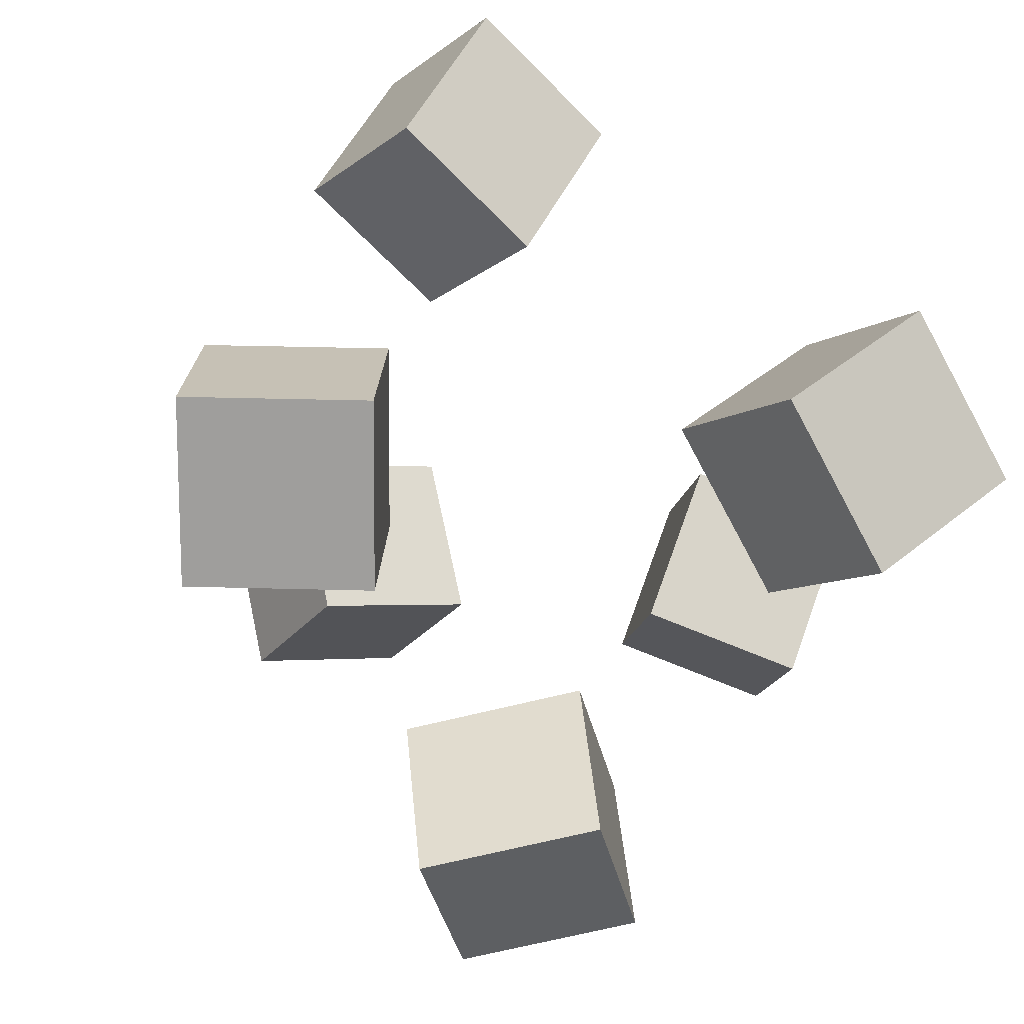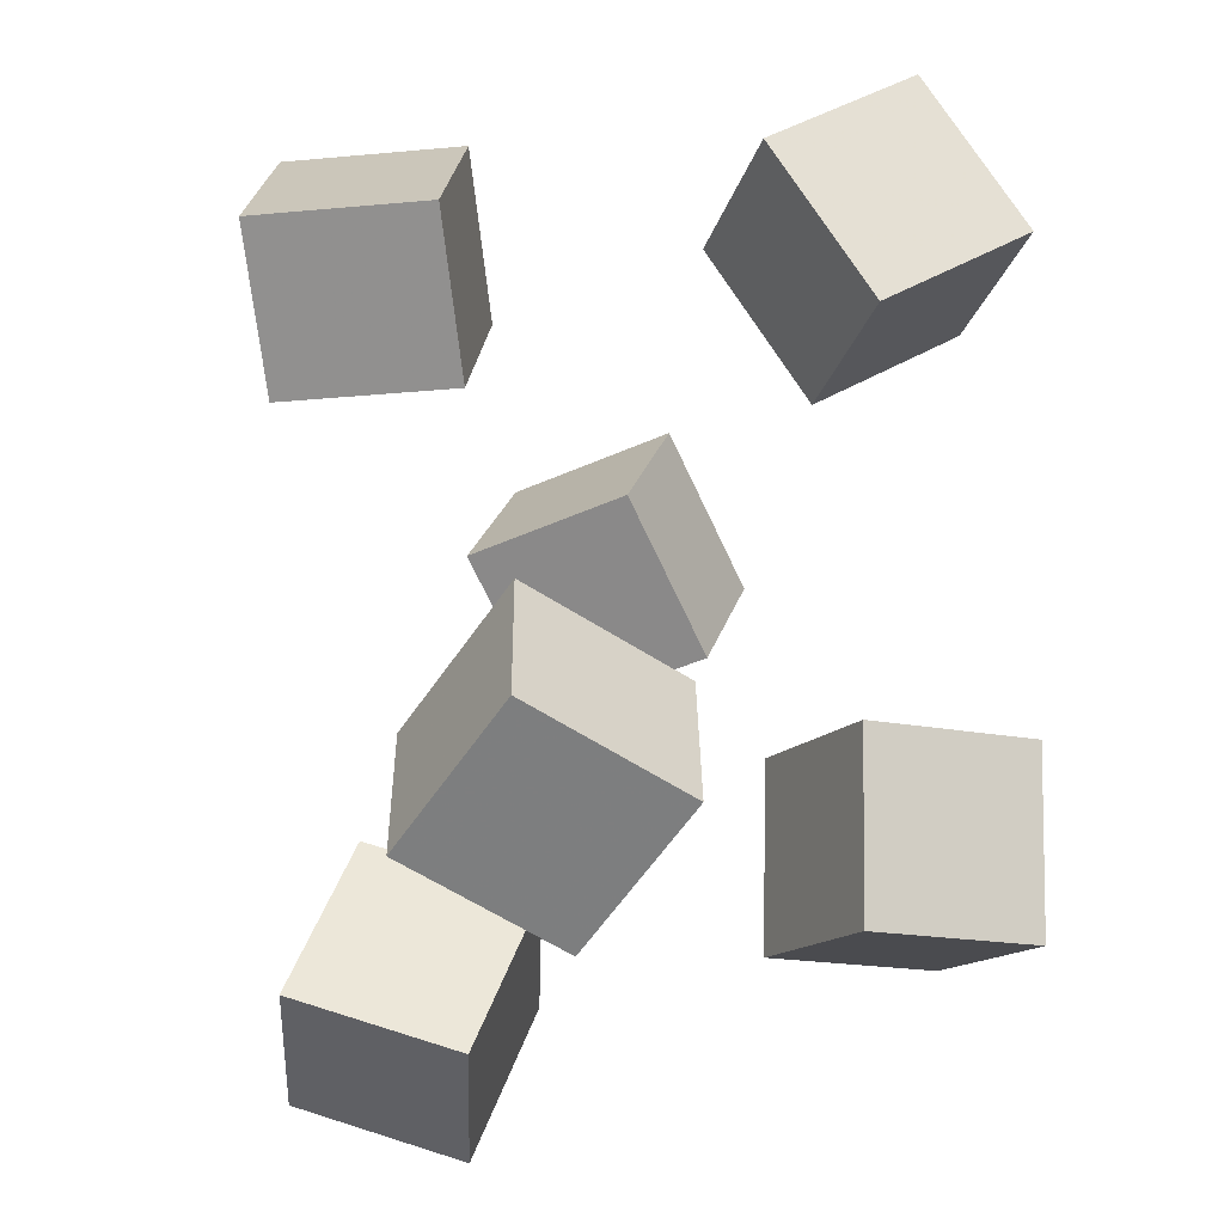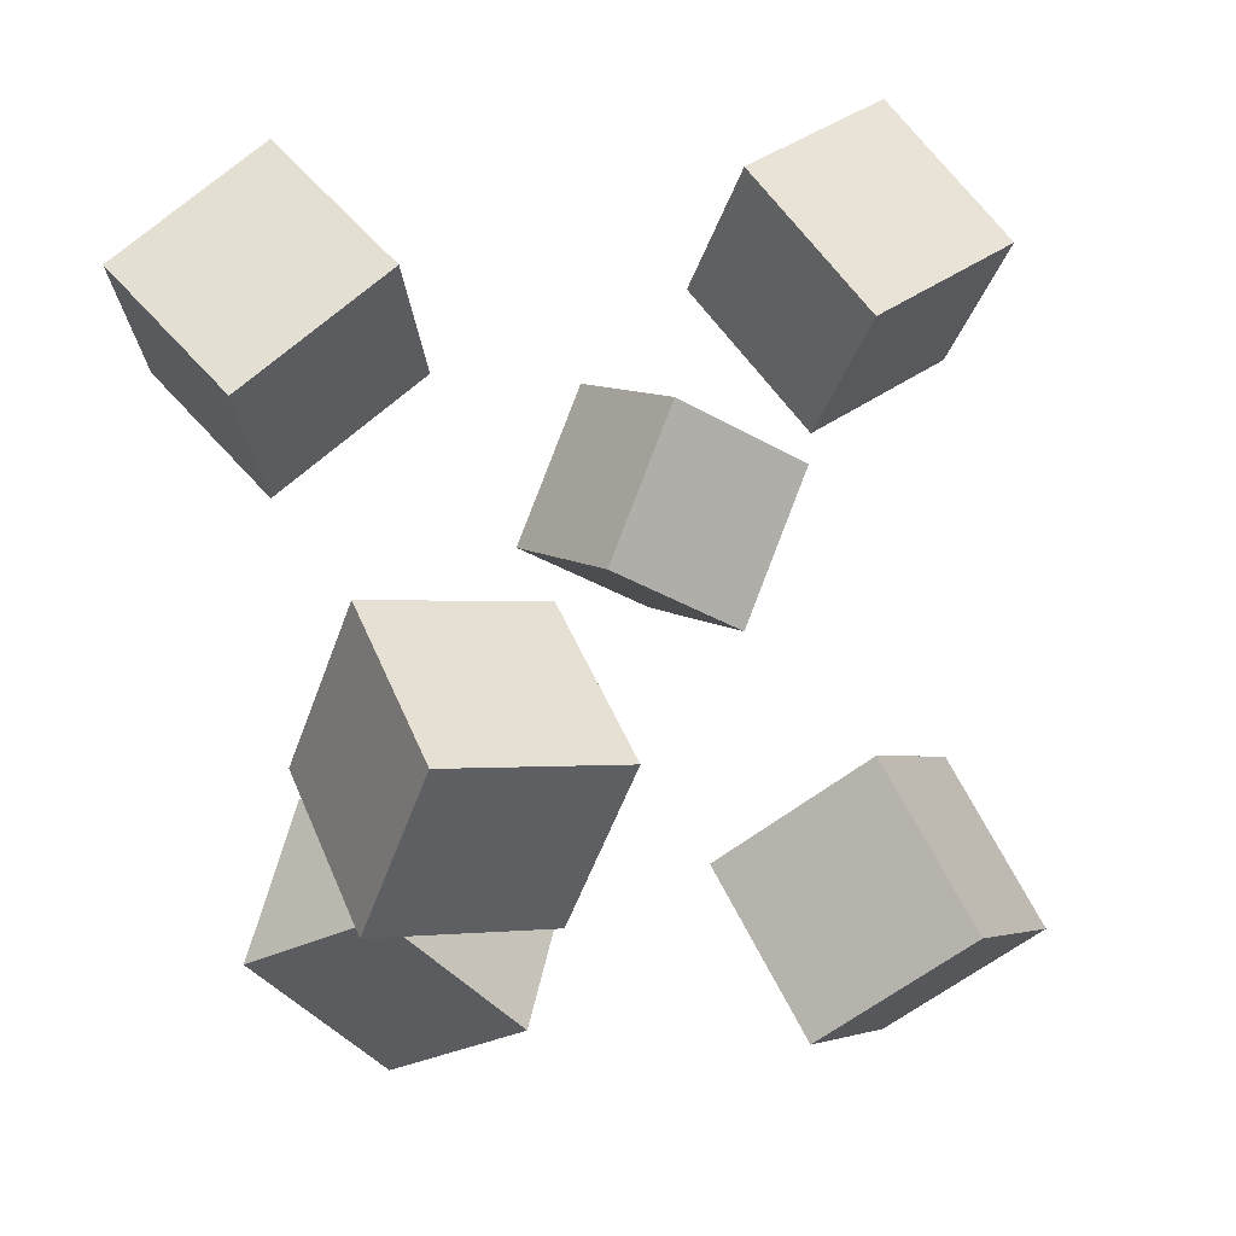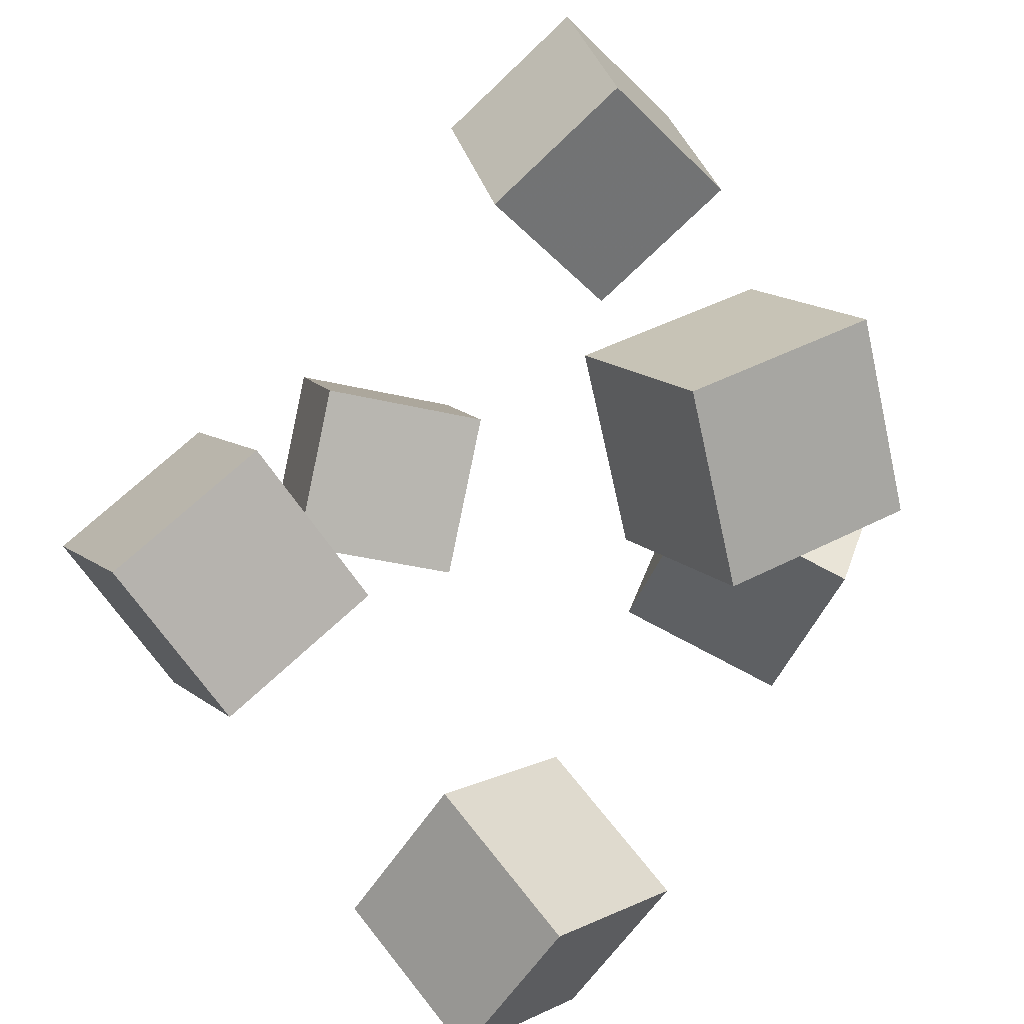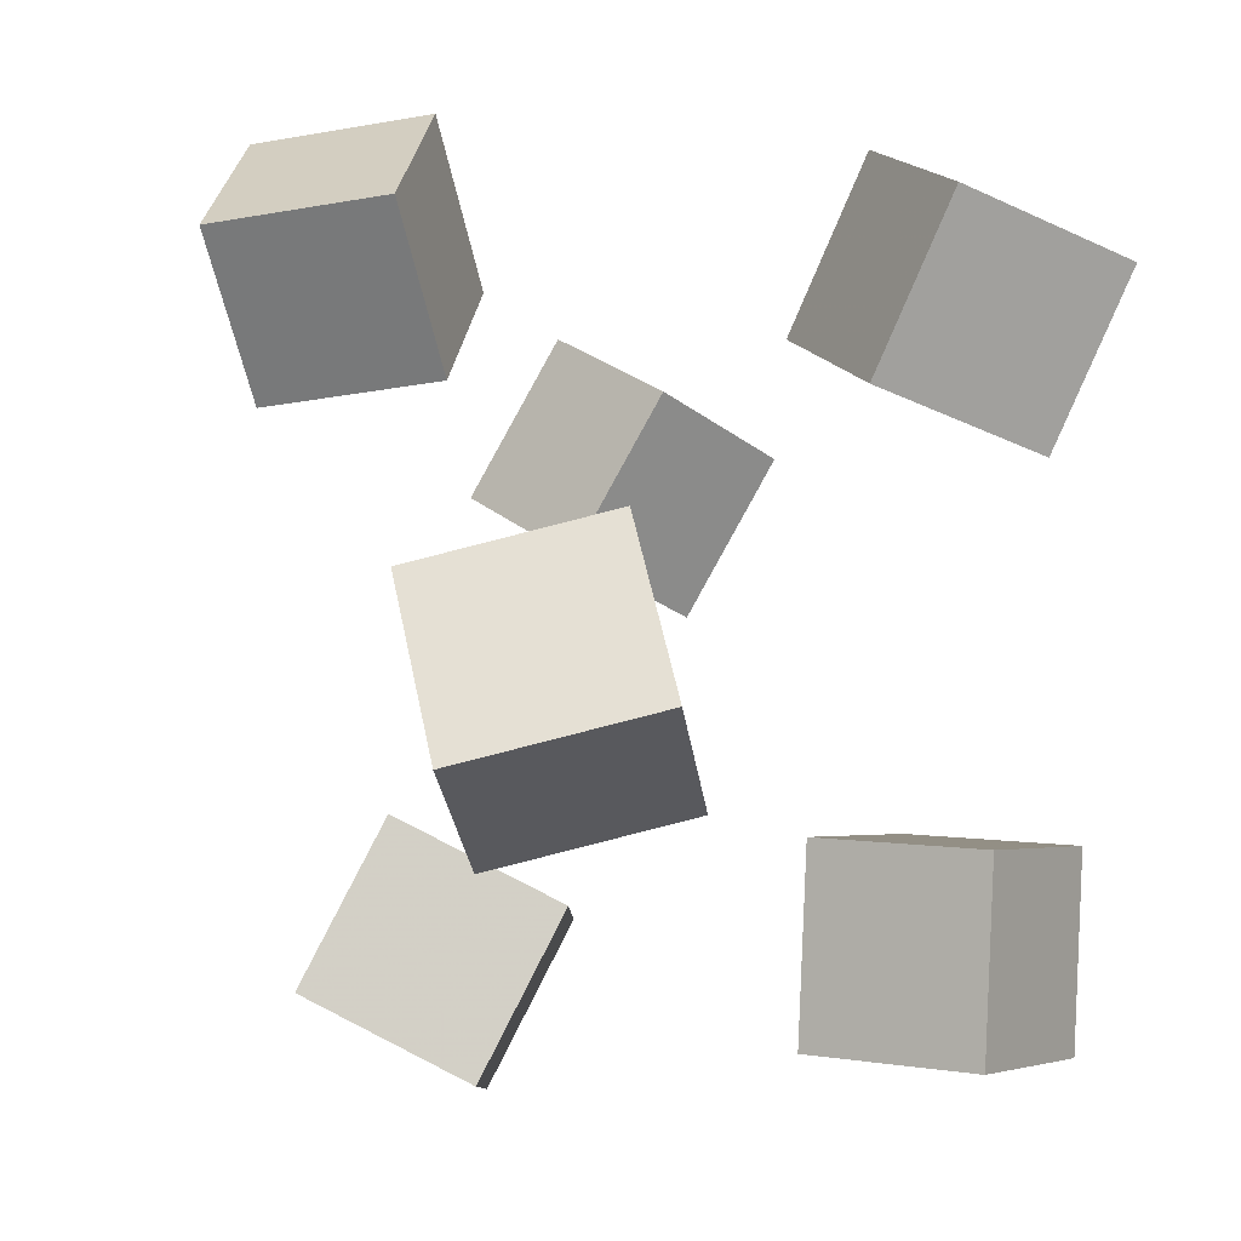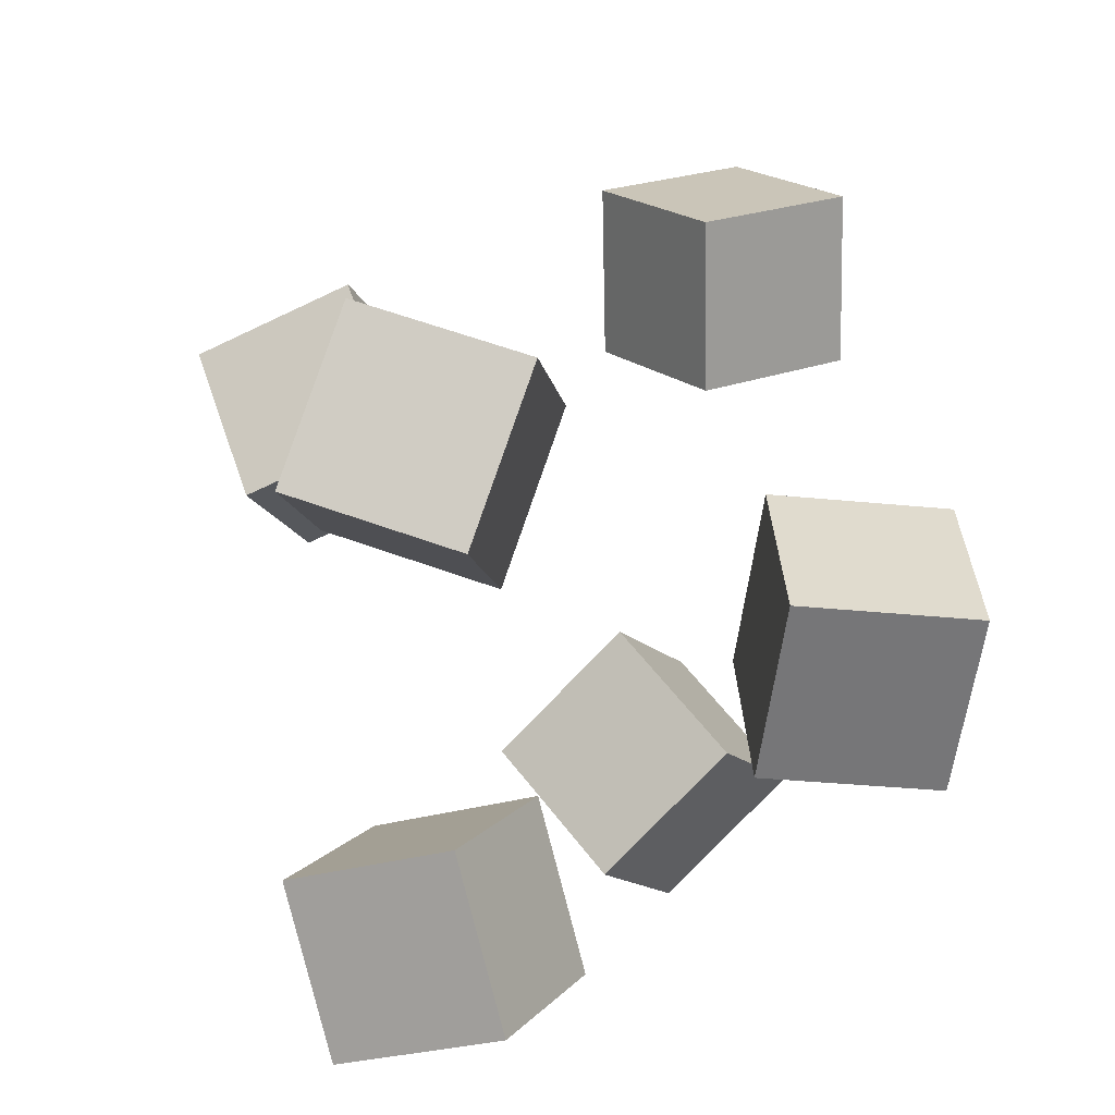
<metadata>
{"format":"obj","ext":"obj","renderer":"f3d","projection":"perspective","resolution":1024,"background":"white","views":[{"elev":52.8,"azim":-119.7,"up":"+Y"},{"elev":-27.8,"azim":132.7,"up":"+Y"},{"elev":-31.8,"azim":18.9,"up":"+Y"},{"elev":29.9,"azim":-171.2,"up":"+Z"},{"elev":-25.7,"azim":-106.4,"up":"+Y"},{"elev":-69.9,"azim":149.7,"up":"+Y"}]}
</metadata>
<code>
v -0.3484 0.1499 0.1407
v -0.292 0.1247 0.3721
v -0.4908 0.327 0.1947
v -0.4343 0.3018 0.4261
v -0.166 0.3049 0.1131
v -0.1096 0.2797 0.3445
v -0.3084 0.482 0.1671
v -0.252 0.4568 0.3985
f 1.0 7.0 5.0
f 1.0 3.0 7.0
f 1.0 4.0 3.0
f 1.0 2.0 4.0
f 3.0 8.0 7.0
f 3.0 4.0 8.0
f 5.0 7.0 8.0
f 5.0 8.0 6.0
f 1.0 5.0 6.0
f 1.0 6.0 2.0
f 2.0 6.0 8.0
f 2.0 8.0 4.0
v -0.1238 -0.5358 0.3291
v 0.01383 -0.4602 0.4975
v -0.2205 -0.3198 0.3111
v -0.0829 -0.2442 0.4796
v 0.03213 -0.4787 0.1761
v 0.1697 -0.4031 0.3445
v -0.06459 -0.2627 0.1581
v 0.07302 -0.1871 0.3266
f 9.0 15.0 13.0
f 9.0 11.0 15.0
f 9.0 12.0 11.0
f 9.0 10.0 12.0
f 11.0 16.0 15.0
f 11.0 12.0 16.0
f 13.0 15.0 16.0
f 13.0 16.0 14.0
f 9.0 13.0 14.0
f 9.0 14.0 10.0
f 10.0 14.0 16.0
f 10.0 16.0 12.0
v 0.3993 0.3527 -0.1199
v 0.2573 0.2127 -0.02262
v 0.2769 0.5337 -0.03823
v 0.1349 0.3937 0.05905
v 0.5277 0.3541 0.06948
v 0.3857 0.2141 0.1668
v 0.4052 0.5351 0.1511
v 0.2632 0.3951 0.2484
f 17.0 23.0 21.0
f 17.0 19.0 23.0
f 17.0 20.0 19.0
f 17.0 18.0 20.0
f 19.0 24.0 23.0
f 19.0 20.0 24.0
f 21.0 23.0 24.0
f 21.0 24.0 22.0
f 17.0 21.0 22.0
f 17.0 22.0 18.0
f 18.0 22.0 24.0
f 18.0 24.0 20.0
v -0.1172 0.3673 -0.5584
v -0.237 0.3691 -0.3631
v -0.00473 0.5614 -0.4912
v -0.1245 0.5632 -0.2959
v 0.04509 0.2383 -0.4576
v -0.07472 0.2402 -0.2624
v 0.1576 0.4324 -0.3904
v 0.03776 0.4342 -0.1951
f 25.0 31.0 29.0
f 25.0 27.0 31.0
f 25.0 28.0 27.0
f 25.0 26.0 28.0
f 27.0 32.0 31.0
f 27.0 28.0 32.0
f 29.0 31.0 32.0
f 29.0 32.0 30.0
f 25.0 29.0 30.0
f 25.0 30.0 26.0
f 26.0 30.0 32.0
f 26.0 32.0 28.0
v 0.2293 -0.3945 -0.3483
v 0.1978 -0.4947 -0.1454
v 0.1448 -0.2023 -0.2665
v 0.1134 -0.3026 -0.06351
v 0.4374 -0.3302 -0.2843
v 0.4059 -0.4305 -0.08139
v 0.3529 -0.1381 -0.2025
v 0.3214 -0.2383 0.0004722
f 33.0 39.0 37.0
f 33.0 35.0 39.0
f 33.0 36.0 35.0
f 33.0 34.0 36.0
f 35.0 40.0 39.0
f 35.0 36.0 40.0
f 37.0 39.0 40.0
f 37.0 40.0 38.0
f 33.0 37.0 38.0
f 33.0 38.0 34.0
f 34.0 38.0 40.0
f 34.0 40.0 36.0
v -0.374 -0.3671 -0.3326
v -0.4672 -0.313 -0.112
v -0.3357 -0.1367 -0.3729
v -0.4289 -0.08265 -0.1523
v -0.1633 -0.3858 -0.239
v -0.2565 -0.3317 -0.01838
v -0.1249 -0.1554 -0.2793
v -0.2182 -0.1013 -0.05863
f 41.0 47.0 45.0
f 41.0 43.0 47.0
f 41.0 44.0 43.0
f 41.0 42.0 44.0
f 43.0 48.0 47.0
f 43.0 44.0 48.0
f 45.0 47.0 48.0
f 45.0 48.0 46.0
f 41.0 45.0 46.0
f 41.0 46.0 42.0
f 42.0 46.0 48.0
f 42.0 48.0 44.0

</code>
